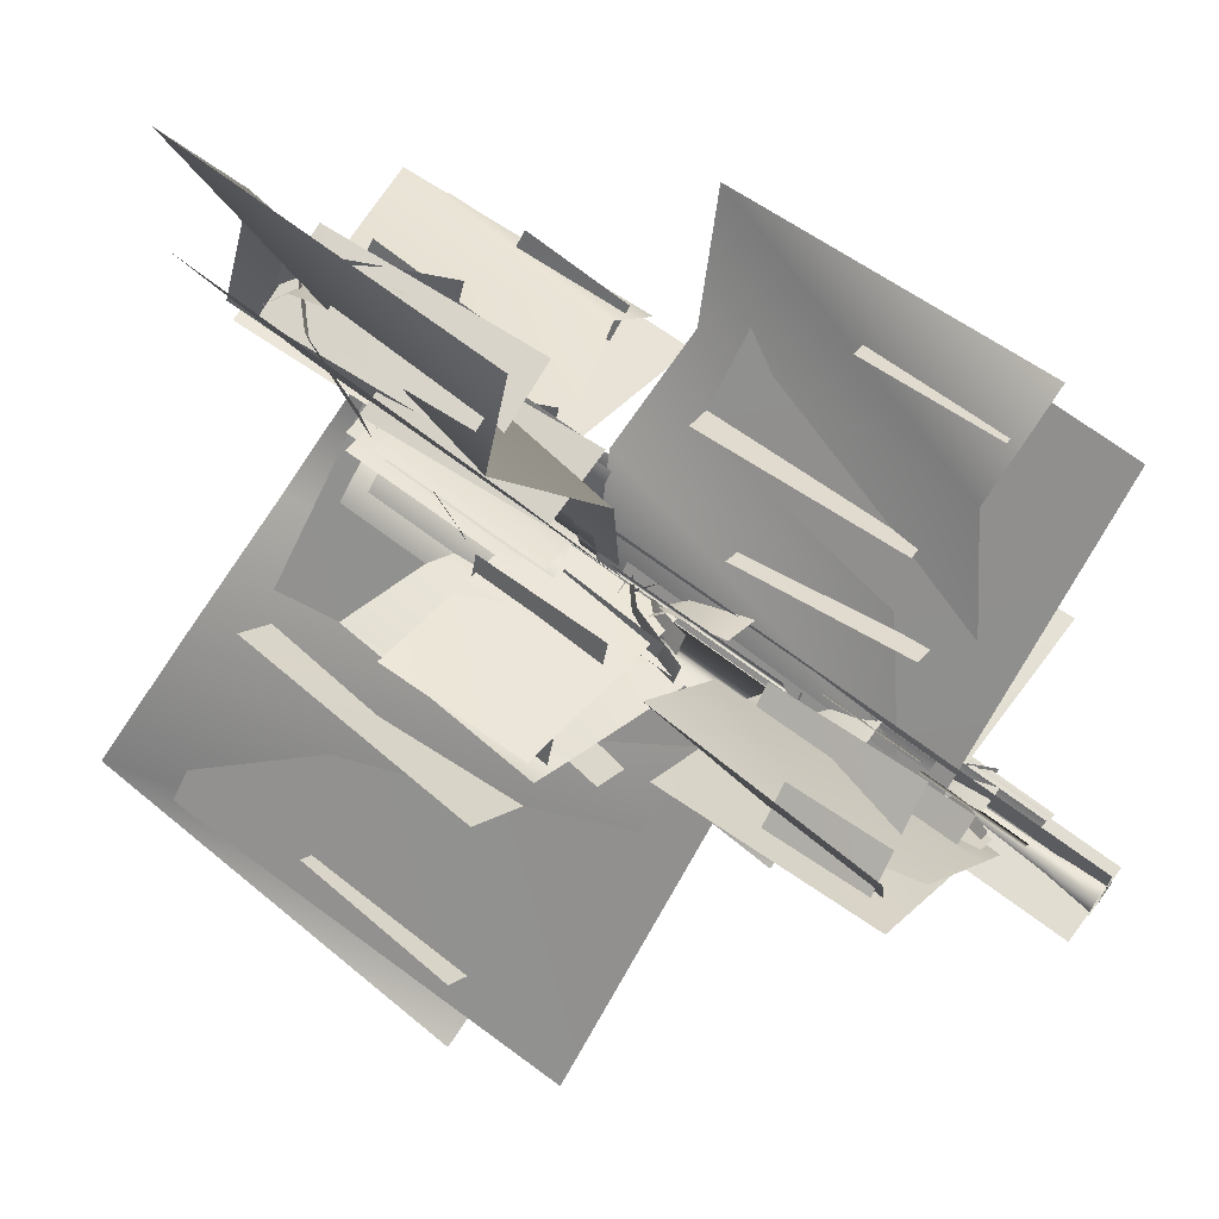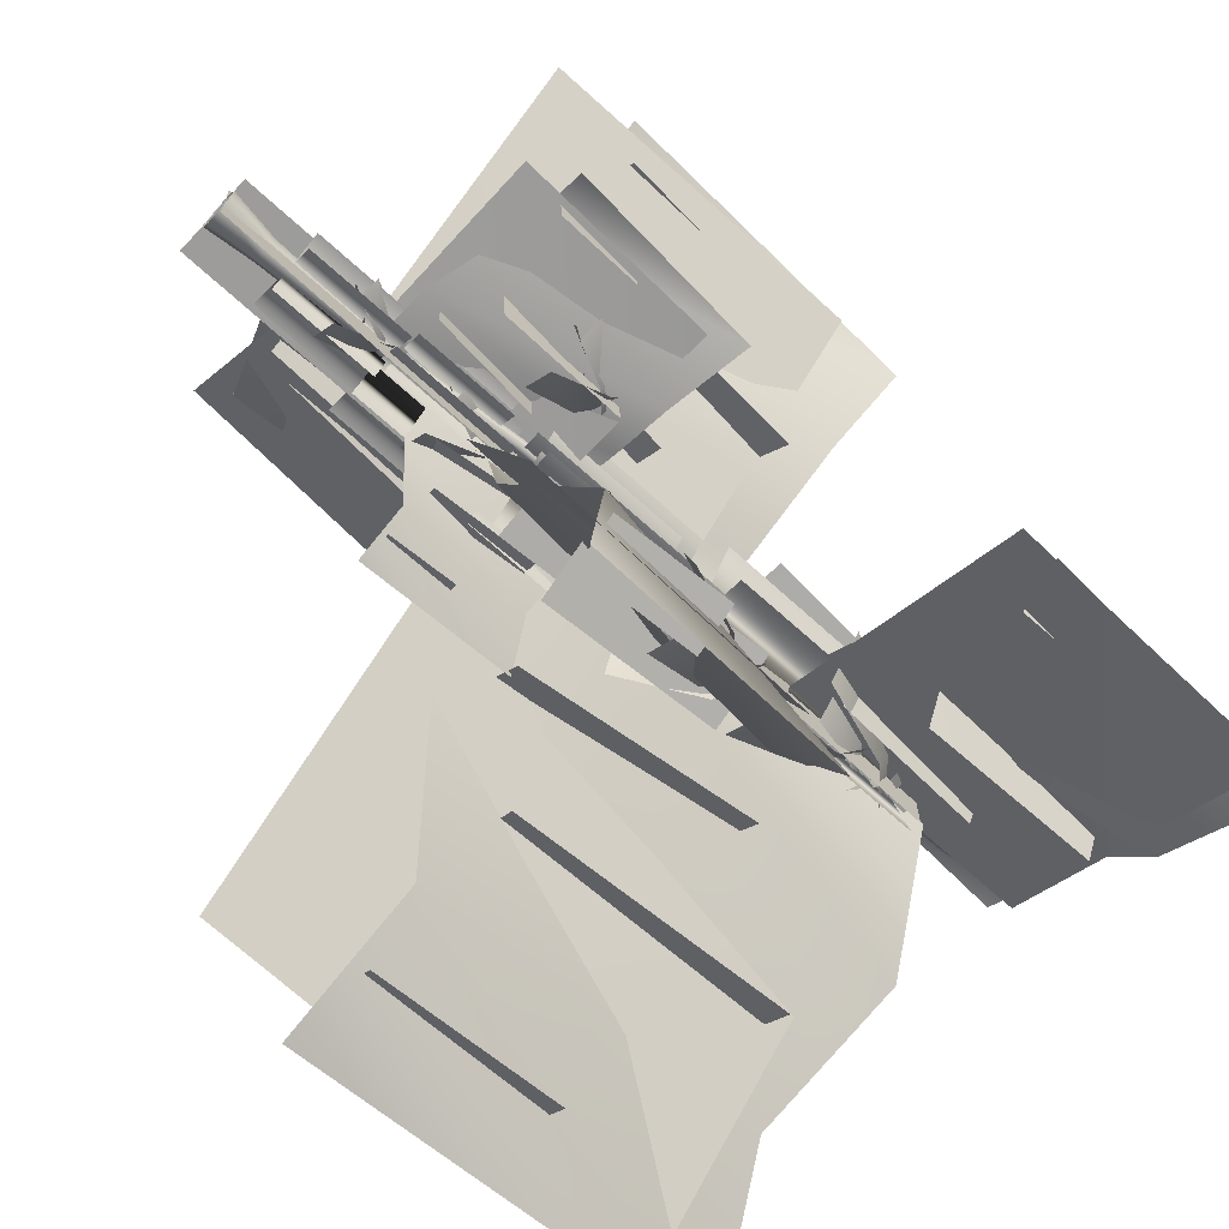
<metadata>
{"format":"obj","ext":"obj","renderer":"f3d","projection":"perspective","resolution":1024,"background":"white","views":[{"elev":67.6,"azim":-52.7,"up":"+Z"},{"elev":-69.4,"azim":47.6,"up":"+Z"}]}
</metadata>
<code>
g default
v -20.21 479.9 11.98
v -114.9 254 15.09
v -20.32 258.4 11.93
v -115.3 476.1 13.79
v -57.75 254 -44.3
v -56.76 476.1 -45.21
v 37.42 254 -53.26
v 38.77 476.1 -53.31
v 51.16 253.7 10.57
v 51.8 475.8 11.77
v 13.09 254 63.82
v 12.6 476.1 65.07
v -57.53 254 94.95
v -58.88 476.1 95.06
v -13.64 411.8 -15.05
v 20.89 352.9 27.66
v 31.82 356.5 -4.173
v -24.05 408.4 13.87
v -4.67 396.6 19.73
v 8.796 396 -9.13
v 10.98 460 5.688
v -40.05 431.6 37.86
v 14.1 425.8 39.17
v -41.95 349.6 68.59
v -41.8 458.1 7.861
v 15.81 351.7 65.32
v -31.47 442.5 20.08
v -26.62 425.6 -15.5
v -47.94 422.1 8.69
v -39.9 376.8 -28.12
v -12.27 441.4 -4.822
v -60.51 378 -0.5389
v -3.703 426 31.5
v -63.26 407.6 7.773
v -33.58 394.2 51.44
v -100.7 329.2 18.57
v -36.47 431.9 -9.562
v -64.16 322.7 62.96
v -41.44 470.2 -4.477
v 17.84 455.2 22.14
v -9.194 439.6 -22.51
v 59.52 378.6 14.46
v -10.84 478.4 37.84
v 25.31 369.5 -31.34
v -29.34 479.3 30.52
v -7.547 457.3 -24.59
v -64.21 438 -6.154
v -25.39 363 -72.86
v 2.127 481.2 2.002
v -76.74 358.3 -30.77
v 358.8 627.4 -4.228
v -6.716 235.2 10.52
v 380.7 287.8 1.39
v -22.25 575 4.123
v 168.6 554 -51.25
v 179.5 323.1 25.32
v 174.6 333 -65.09
v 172.2 544.6 39.9
v 270.1 288.8 53.54
v 116.5 236.2 -5.928
v 104.3 602.1 32.76
v 216.3 598.1 -32.52
v 318 450.1 -11.11
v 325.2 298.1 39.27
v 321.9 304.7 -20.21
v 320.4 443.9 48.86
v 84.91 459.8 45.05
v 102.9 273.8 -43.37
v 104.1 273.1 33.92
v 84.82 461.2 -32.78
v -176.2 663.2 -201.6
v -95.56 392.3 -175.5
v -183.7 391.4 -218.1
v 17.08 349.3 18.28
v -25.02 642.9 -61.99
v 20.92 621.3 31.16
v -109.6 604.5 -59.63
v -67.49 419.7 -105
v -121.2 427.6 -56.38
v -54.77 596.9 -107.8
v -122 639.7 -98.75
v -55.21 350.1 -50.08
v -159.9 521.3 -172.8
v -132.2 399.7 -202.6
v -167.5 404.9 -170.6
v -123.8 516.3 -204.5
v -7.592 529.1 -56.09
v -71.66 380.3 -22.77
v -24.16 379.7 -62.4
v -55.95 530.2 -16.84
v -270.7 577.1 389.5
v -266.3 168.1 261.6
v -291.4 166.8 407.3
v -31.91 103.2 17.44
v -130.9 546.6 112
v -14.81 513.8 6.502
v -92.26 488.5 233.8
v -175.6 209.4 191.5
v -82.71 221.4 249.3
v -185 477.1 174.2
v -143.9 541.7 268
v -101 104.5 150.8
v -235.6 362.9 353.8
v -290.4 179.3 326
v -229.3 187.2 364
v -296.6 355.4 314.7
v -129.6 374.7 84.21
v -54.57 149.9 163.3
v -131.9 149 110.9
v -52.49 376.3 138.1
v 172.2 481.1 -21.79
v 181.1 465.9 12.99
v 194.6 465.3 -15.88
v 206.7 422.3 20.92
v 161.8 477.8 7.119
v 217.6 425.8 -10.92
v 196.8 529.3 -1.06
v 145.8 500.9 31.11
v 199.9 495.1 32.42
v 143.9 418.9 61.84
v 144 527.5 1.114
v 201.6 421 58.58
v 154.3 511.8 13.33
v 159.2 494.9 -22.25
v 137.9 491.5 1.943
v 145.9 446.1 -34.87
v 173.5 510.7 -11.57
v 125.3 447.3 -7.286
v 144.4 539.5 -11.22
v 203.7 524.5 15.39
v 176.6 508.9 -29.26
v 245.3 447.9 7.71
v 175 547.7 31.09
v 211.1 438.8 -38.09
v 156.5 548.7 23.77
v 178.3 526.6 -31.34
v 121.6 507.3 -12.9
v 160.4 432.3 -79.61
v 187.9 550.6 -4.746
v 109.1 427.6 -37.52
v 22.4 448.1 13.9
v -52.73 268.8 16.37
v 22.31 272.3 13.87
v -53.04 445 15.34
v -7.393 268.8 -30.76
v -6.602 445 -31.48
v 68.14 268.8 -37.87
v 69.21 445 -37.91
v 79.05 268.5 12.79
v 79.55 444.8 13.73
v 48.83 268.8 55.05
v 48.44 445 56.04
v -7.218 268.8 79.76
v -8.286 445 79.84
v -15 803.9 9.778
v -48.23 489.9 137.2
v -15.1 496 9.908
v -50.11 798.6 137.2
v -104.8 489.9 37.59
v -105.6 798.6 35.91
v -79.19 489.9 -92.79
v -78.72 798.6 -94.61
v 11.31 489.4 -85.9
v 13.15 798.1 -86.27
v 67.24 489.9 -14.14
v 68.72 798.6 -12.98
v 80.85 489.9 92.27
v 80.46 798.6 94.11
v -48.42 709.2 -9.648
v 22.13 627.4 -38.81
v -15.98 632.3 -65.94
v -14 704.5 15.64
v 1.474 688 -7.873
v -31.68 687.3 -37.21
v -11.07 776.2 -34.27
v 11.67 736.7 46.43
v 34.79 728.7 -25.22
v 51.87 622.8 61.09
v -29.01 773.6 36.93
v 70.32 625.6 -17.17
v -8.651 751.9 27.98
v -54.15 728.3 7.471
v -30.33 723.6 45.43
v -76.22 660.5 20.19
v -34.25 750.3 -7.44
v -47.59 662.2 58.55
v 17.53 728.9 -4.518
v -37.6 703.4 65.49
v 32.32 684.7 43.18
v -38 594.4 119.7
v -50.12 737.2 22.94
v 35.6 585.3 88.48
v -45.31 790.4 31.57
v 13.57 769.5 -36.93
v -56.61 747.8 -18.52
v 19.78 663 -95.5
v 23.16 801.8 7.498
v -54.76 650.4 -67.99
v 6.104 803.1 29.27
v -58.74 772.4 -21.54
v -56.53 745.6 61.26
v -130.1 641.4 -16.81
v -19.48 805.7 -23.93
v -94.29 634.8 68.24
v 113 1009 -501.8
v -11.61 463.7 -8.783
v 129.2 536.8 -528.7
v -26.27 936 9.388
v -24.74 906.9 -266.8
v 81.62 585.9 -251.1
v -40.82 599.7 -280.2
v 98.19 893.8 -235.7
v 155 538.3 -360.7
v 15.12 465.2 -179.5
v 61.88 973.7 -148
v 19.07 968.1 -323
v 87.74 762.4 -450.1
v 157.7 551.2 -439.8
v 77.16 560.3 -458.9
v 168.6 753.8 -429.6
v 70.58 776 -117.3
v -40.15 517.4 -176.2
v 63.31 516.4 -147.2
v -33.19 777.8 -147.9
v -361.3 1059 133.3
v -294.6 682 36.18
v -386.1 680.9 136.9
v 8.126 622.4 -37.44
v -115.5 1031 -13.02
v 26.81 1000 -37.47
v -145.7 977 100.7
v -189.5 720.1 26.62
v -146 731.2 117.4
v -188.3 966.5 8.545
v -202.8 1026 101.7
v -111.5 623.5 31.93
v -316.4 861.4 123
v -345.2 692.4 74.3
v -316.5 699.7 134
v -344.4 854.5 62.41
v -100.7 872.2 -33.91
v -81.62 665.4 64.63
v -115.7 664.5 -14.32
v -67.52 873.7 46.03
v 389.3 939 492.6
v 220.5 370.4 436.3
v 404.8 368.6 527.3
v -12.34 280.3 27.53
v 74.55 896.6 196.8
v -20.17 851 0.4227
v 252.2 815.9 193.4
v 162.9 427.9 287.8
v 276.6 444.6 186.8
v 136.2 799.9 293.5
v 277.4 889.8 275.7
v 138.1 282 172.3
v 355.6 641.3 431.7
v 296.9 386 493.8
v 371.7 397 427.4
v 279.3 630.8 497.6
v 38.09 657.6 184.1
v 173.2 345.2 115.3
v 72.75 343.9 197.6
v 140.3 659.8 102.6
v 15.94 805.6 -260
v 65.84 784.4 -258.2
v 32.68 783.6 -287.5
v 86.5 723.8 -289.1
v 50.36 800.9 -234.7
v 48.38 728.7 -316.2
v 53.29 872.6 -284.6
v 76.03 833 -203.9
v 99.15 825 -275.5
v 116.2 719.1 -189.2
v 35.35 870 -213.4
v 134.7 722 -267.5
v 55.71 848.3 -222.3
v 10.21 824.7 -242.8
v 34.04 819.9 -204.9
v -11.85 756.9 -230.1
v 30.11 846.7 -257.8
v 16.77 758.6 -191.8
v 19.05 886.7 -218.7
v 77.93 865.9 -287.2
v 7.752 844.2 -268.8
v 84.14 759.4 -345.8
v 87.53 898.2 -242.8
v 9.603 746.7 -318.3
v 70.47 899.4 -221
v 5.628 868.8 -271.8
v 7.83 841.9 -189.1
v -65.75 737.8 -267.1
v 44.89 902.1 -274.2
v -29.93 731.2 -182.1
v 4.387 759.7 -46.25
v -21.98 510.4 54.86
v 4.306 515.2 -46.15
v -23.47 755.4 54.86
v -66.9 510.4 -24.18
v -67.55 755.4 -25.52
v -46.56 510.4 -127.7
v -46.18 755.4 -129.1
v 25.27 510 -122.2
v 26.73 755 -122.5
v 69.66 510.4 -65.24
v 70.83 755.4 -64.32
v 80.46 510.4 19.22
v 80.15 755.4 20.68
v -10.3 1261 14.74
v 15.74 846.5 -157.1
v -10.18 854.6 14.55
v 18.21 1254 -157.4
v 103.8 846.5 -34.17
v 105.1 1254 -32.07
v 88.12 846.5 140.5
v 87.75 1254 143
v -31.63 845.9 144
v -34 1253 144.7
v -115 846.5 57.48
v -117.1 1254 56.17
v -147.5 846.5 -80.34
v -147.3 1254 -82.8
v 36.25 1136 35.62
v -52.35 1028 83.64
v 1.438 1035 114
v -12.43 1130 7.175
v -29.49 1108 40.18
v 18.08 1107 74.12
v -9.384 1225 73.11
v -50.37 1172 -29.71
v -70.84 1162 67.55
v -105.2 1022 -43.4
v 4.343 1221 -22.84
v -118.6 1026 61.88
v -21.15 1192 -8.289
v 41.41 1161 12.36
v 4.898 1155 -34.18
v 68.63 1072 -7.385
v 17.35 1190 34.68
v 25.75 1074 -53.79
v -51.03 1162 37.99
v 11.68 1128 -61.52
v -77.03 1104 -22.58
v 4.723 984.5 -132.7
v 33.99 1173 -7.39
v -87.59 972.5 -81.6
v 26.48 1243 -18.06
v -41.36 1216 79.99
v 48.23 1187 46.14
v -41.43 1075 157.7
v -60.09 1258 22.99
v 52.63 1058 111.3
v -40.7 1260 -7.938
v 51.43 1220 49.81
v 37.12 1184 -58.57
v 144.5 1047 33.75
v 0.2255 1263 58.37
v 85.72 1038 -72.95
v -107.8 1532 704
v -12.19 812 39.57
v -125.3 908.5 741.6
v 4.548 1435 13.69
v 40.65 1397 376.5
v -101.1 973.3 370.5
v 63.61 991.5 391.9
v -125 1380 352.6
v -182.3 910.5 524.5
v -23.72 813.9 267.4
v -89.45 1485 232.5
v -9.113 1478 456.3
v -81.73 1206 632.6
v -175 927.5 628.7
v -66.62 939.5 642.7
v -190.7 1195 616.9
v -105.1 1224 193.3
v 48.38 882.9 255.4
v -91.44 881.6 231.6
v 35.33 1227 219.2
v 427.2 1597 -195.2
v 353.1 1100 -58.51
v 459.4 1099 -203.3
v -34.15 1021 79.91
v 124.8 1560 30.79
v -58.67 1520 82.53
v 148.8 1490 -122.6
v 216.5 1150 -31.46
v 146.8 1165 -144.7
v 217.4 1476 -7.556
v 223.5 1554 -131.9
v 113.4 1023 -27.66
v 369.7 1337 -175.5
v 414.2 1114 -115.5
v 368.4 1123 -190
v 414.8 1328 -99.8
v 108.3 1351 60.26
v 69.59 1078 -66.46
v 125.2 1077 32.47
v 53.64 1353 -40.11
v -607.6 1439 -563.4
v -378.3 688.8 -512.7
v -632.7 686.5 -606.7
v -16.25 569.9 -8.196
v -153.7 1383 -218.4
v -2.229 1323 26.3
v -386.4 1277 -189.4
v -282.2 764.7 -325.7
v -417.5 786.7 -177.4
v -247.9 1256 -336.8
v -430.9 1374 -294
v -233.8 572.2 -177.5
v -555.1 1046 -488.1
v -486.5 709.5 -577.7
v -575.6 723.9 -480.1
v -464 1033 -585.1
v -104 1068 -206.8
v -271.9 655.6 -97.85
v -151.4 653.9 -219.8
v -227 1071 -85.67
v -13.7 1263 373.1
v -79.45 1235 377.7
v -31.88 1234 411.6
v -102.3 1155 421.1
v -62.38 1257 344.7
v -48.52 1162 451.5
v -59.34 1352 410.6
v -100.3 1300 307.8
v -120.8 1289 405
v -155.1 1149 294.1
v -45.61 1348 314.6
v -168.5 1153 399.4
v -71.11 1320 329.2
v -8.545 1289 349.8
v -45.06 1282 303.3
v 18.67 1199 330.1
v -32.61 1318 372.2
v -24.2 1201 283.7
v -23.48 1370 319.4
v -91.32 1343 417.5
v -1.728 1314 383.6
v -91.39 1202 495.2
v -110 1385 360.5
v 2.668 1186 448.8
v -90.65 1387 329.5
v 1.476 1347 387.3
v -12.84 1311 278.9
v 94.53 1174 371.2
v -49.73 1391 395.9
v 35.77 1165 264.5
v -28.02 1203 90.97
v -7.352 873.6 -45.41
v -27.93 880 90.82
v -5.397 1197 -45.61
v 62.51 873.6 52.15
v 63.55 1197 53.82
v 50.09 873.6 190.8
v 49.8 1197 192.7
v -44.95 873.1 193.5
v -46.83 1197 194.1
v -111.1 873.6 124.9
v -112.8 1197 123.9
v -136.9 873.6 15.51
v -136.7 1197 13.56
v 10.38 266.4 10.07
v -69.27 76.31 12.69
v 10.28 79.99 10.04
v -69.59 263.2 11.6
v -21.2 76.31 -37.27
v -20.37 263.2 -38.03
v 58.86 76.31 -44.81
v 60 263.2 -44.85
v 70.42 76.02 8.895
v 70.95 262.9 9.898
v 38.39 76.31 53.69
v 37.98 263.2 54.74
v -21.02 76.31 79.88
v -22.15 263.2 79.97
v 15.9 209 -12.66
v 23.45 196.3 16.6
v 34.78 195.8 -7.681
v 44.96 159.5 23.27
v 7.146 206.2 11.66
v 54.15 162.5 -3.511
v 36.62 249.6 4.785
v -6.311 225.7 31.85
v 39.25 220.8 32.95
v -7.907 156.7 57.7
v -7.787 248 6.613
v 40.68 158.5 54.95
v 0.9036 234.9 16.89
v 4.986 220.6 -13.04
v -12.95 217.8 7.311
v -6.19 179.6 -23.66
v 17.06 234 -4.057
v -23.53 180.6 -0.4533
v 24.27 221 26.5
v -25.84 205.5 6.539
v -0.8713 194.3 43.28
v -57.35 139.6 15.62
v -3.299 226 -8.044
v -26.59 134.1 52.97
v -7.48 258.2 -3.767
v 42.39 245.5 18.62
v 19.65 232.4 -18.94
v 77.45 181.1 12.16
v 18.26 265.1 31.83
v 48.67 173.5 -26.37
v 2.695 265.9 25.67
v 21.03 247.3 -20.69
v -26.64 231.1 -5.177
v 6.018 168 -61.3
v 29.17 267.5 1.684
v -37.18 164 -25.89
v 39.1 -47.41 4.514
v 22.05 -47.41 -25.01
v -12.04 -47.41 -25.01
v -29.09 -47.41 4.514
v -12.04 -47.41 34.04
v 22.05 -47.41 34.04
v 25.63 37.09 4.514
v 14.32 37.09 -15.06
v -8.284 37.09 -15.06
v -19.59 37.09 4.514
v -8.284 37.09 24.09
v 14.32 37.09 24.09
v 13.93 263.4 -7.553
v 20.9 263.4 4.514
v -0.002766 263.4 -7.553
v -6.97 263.4 4.514
v -0.002789 263.4 16.58
v 13.93 263.4 16.58
v 35.32 488.2 -5.796
v 41.28 488.2 4.515
v 23.42 488.2 -5.796
v 17.46 488.2 4.515
v 23.42 488.2 14.83
v 35.32 488.2 14.83
v 39.96 716.5 0.5895
v 26.36 716.5 0.5895
v 33.16 716.5 12.36
v 25.38 945.2 1.563
v 15.16 945.5 1.563
v 20.27 945.5 10.42
v 9.644 1174 4.515
g JU_S2_young_tree
f 1 2 3
f 2 1 4
f 1 5 3
f 5 1 6
f 1 7 3
f 7 1 8
f 1 9 3
f 9 1 10
f 1 11 3
f 11 1 12
f 1 13 3
f 13 1 14
f 15 19 20
f 16 20 19
f 19 15 18
f 20 16 17
f 21 22 23
f 24 23 22
f 22 21 25
f 23 24 26
f 27 28 29
f 30 29 28
f 28 27 31
f 29 30 32
f 33 34 35
f 36 35 34
f 34 33 37
f 35 36 38
f 39 40 41
f 42 41 40
f 40 39 43
f 41 42 44
f 45 46 47
f 48 47 46
f 46 45 49
f 47 48 50
f 51 59 53
f 52 61 54
f 55 56 57
f 56 55 58
f 51 62 59
f 59 62 60
f 52 60 61
f 61 60 62
f 63 64 65
f 64 63 66
f 67 68 69
f 68 67 70
f 71 72 73
f 74 75 76
f 77 78 79
f 78 77 80
f 71 81 72
f 72 81 82
f 74 82 75
f 75 82 81
f 83 84 85
f 84 83 86
f 87 88 89
f 88 87 90
f 91 92 93
f 94 95 96
f 97 98 99
f 98 97 100
f 91 101 92
f 92 101 102
f 94 102 95
f 95 102 101
f 103 104 105
f 104 103 106
f 107 108 109
f 108 107 110
f 111 112 113
f 114 113 112
f 112 111 115
f 113 114 116
f 117 118 119
f 120 119 118
f 118 117 121
f 119 120 122
f 123 124 125
f 126 125 124
f 124 123 127
f 125 126 128
f 129 130 131
f 132 131 130
f 130 129 133
f 131 132 134
f 135 136 137
f 138 137 136
f 136 135 139
f 137 138 140
f 141 142 143
f 142 141 144
f 141 145 143
f 145 141 146
f 141 147 143
f 147 141 148
f 141 149 143
f 149 141 150
f 141 151 143
f 151 141 152
f 141 153 143
f 153 141 154
f 155 156 157
f 156 155 158
f 155 159 157
f 159 155 160
f 155 161 157
f 161 155 162
f 155 163 157
f 163 155 164
f 155 165 157
f 165 155 166
f 155 167 157
f 167 155 168
f 169 173 174
f 170 174 173
f 173 169 172
f 174 170 171
f 175 176 177
f 178 177 176
f 176 175 179
f 177 178 180
f 181 182 183
f 184 183 182
f 182 181 185
f 183 184 186
f 187 188 189
f 190 189 188
f 188 187 191
f 189 190 192
f 193 194 195
f 196 195 194
f 194 193 197
f 195 196 198
f 199 200 201
f 202 201 200
f 200 199 203
f 201 202 204
f 205 213 207
f 206 215 208
f 209 210 211
f 210 209 212
f 205 216 213
f 213 216 214
f 206 214 215
f 215 214 216
f 217 218 219
f 218 217 220
f 221 222 223
f 222 221 224
f 225 226 227
f 228 229 230
f 231 232 233
f 232 231 234
f 225 235 226
f 226 235 236
f 228 236 229
f 229 236 235
f 237 238 239
f 238 237 240
f 241 242 243
f 242 241 244
f 245 246 247
f 248 249 250
f 251 252 253
f 252 251 254
f 245 255 246
f 246 255 256
f 248 256 249
f 249 256 255
f 257 258 259
f 258 257 260
f 261 262 263
f 262 261 264
f 265 266 267
f 268 267 266
f 266 265 269
f 267 268 270
f 271 272 273
f 274 273 272
f 272 271 275
f 273 274 276
f 277 278 279
f 280 279 278
f 278 277 281
f 279 280 282
f 283 284 285
f 286 285 284
f 284 283 287
f 285 286 288
f 289 290 291
f 292 291 290
f 290 289 293
f 291 292 294
f 295 296 297
f 296 295 298
f 295 299 297
f 299 295 300
f 295 301 297
f 301 295 302
f 295 303 297
f 303 295 304
f 295 305 297
f 305 295 306
f 295 307 297
f 307 295 308
f 309 310 311
f 310 309 312
f 309 313 311
f 313 309 314
f 309 315 311
f 315 309 316
f 309 317 311
f 317 309 318
f 309 319 311
f 319 309 320
f 309 321 311
f 321 309 322
f 323 327 328
f 324 328 327
f 327 323 326
f 328 324 325
f 329 330 331
f 332 331 330
f 330 329 333
f 331 332 334
f 335 336 337
f 338 337 336
f 336 335 339
f 337 338 340
f 341 342 343
f 344 343 342
f 342 341 345
f 343 344 346
f 347 348 349
f 350 349 348
f 348 347 351
f 349 350 352
f 353 354 355
f 356 355 354
f 354 353 357
f 355 356 358
f 359 367 361
f 360 369 362
f 363 364 365
f 364 363 366
f 359 370 367
f 367 370 368
f 360 368 369
f 369 368 370
f 371 372 373
f 372 371 374
f 375 376 377
f 376 375 378
f 379 380 381
f 382 383 384
f 385 386 387
f 386 385 388
f 379 389 380
f 380 389 390
f 382 390 383
f 383 390 389
f 391 392 393
f 392 391 394
f 395 396 397
f 396 395 398
f 399 400 401
f 402 403 404
f 405 406 407
f 406 405 408
f 399 409 400
f 400 409 410
f 402 410 403
f 403 410 409
f 411 412 413
f 412 411 414
f 415 416 417
f 416 415 418
f 419 420 421
f 422 421 420
f 420 419 423
f 421 422 424
f 425 426 427
f 428 427 426
f 426 425 429
f 427 428 430
f 431 432 433
f 434 433 432
f 432 431 435
f 433 434 436
f 437 438 439
f 440 439 438
f 438 437 441
f 439 440 442
f 443 444 445
f 446 445 444
f 444 443 447
f 445 446 448
f 449 450 451
f 450 449 452
f 449 453 451
f 453 449 454
f 449 455 451
f 455 449 456
f 449 457 451
f 457 449 458
f 449 459 451
f 459 449 460
f 449 461 451
f 461 449 462
f 463 464 465
f 464 463 466
f 463 467 465
f 467 463 468
f 463 469 465
f 469 463 470
f 463 471 465
f 471 463 472
f 463 473 465
f 473 463 474
f 463 475 465
f 475 463 476
f 477 478 479
f 480 479 478
f 478 477 481
f 479 480 482
f 483 484 485
f 486 485 484
f 484 483 487
f 485 486 488
f 489 490 491
f 492 491 490
f 490 489 493
f 491 492 494
f 495 496 497
f 498 497 496
f 496 495 499
f 497 498 500
f 501 502 503
f 504 503 502
f 502 501 505
f 503 504 506
f 507 508 509
f 510 509 508
f 508 507 511
f 509 510 512
f 513 520 519
f 513 514 520
f 514 521 520
f 514 515 521
f 515 522 521
f 515 516 522
f 516 523 522
f 516 517 523
f 517 524 523
f 517 518 524
f 518 519 524
f 518 513 519
f 519 525 526
f 519 520 525
f 520 527 525
f 520 521 527
f 521 528 527
f 521 522 528
f 522 529 528
f 522 523 529
f 523 530 529
f 523 524 530
f 524 526 530
f 524 519 526
f 526 531 532
f 526 525 531
f 525 533 531
f 525 527 533
f 527 534 533
f 527 528 534
f 528 535 534
f 528 529 535
f 529 536 535
f 529 530 536
f 530 532 536
f 530 526 532
f 532 531 537
f 531 538 537
f 531 533 538
f 533 534 538
f 534 539 538
f 534 535 539
f 535 536 539
f 536 537 539
f 536 532 537
f 537 541 540
f 537 538 541
f 538 542 541
f 538 539 542
f 539 540 542
f 539 537 540
f 540 541 543
f 541 542 543
f 542 540 543
g default
v -579.6 497.1 -572
v -19.14 494.7 19.65
v -19.35 1297 19.82
v -589.4 1300 -564.2
v 145.3 419.7 -470.5
v -21.2 418.2 20.33
v -21.44 919.8 20.22
v 134.2 921.3 -475.4
v 461.8 1022 -231.7
v -18.38 1021 22.17
v -18.54 1523 21.97
v 454.3 1524 -241.2
v -232 815.9 663.1
v -19.65 814 23.1
v -19.53 1400 23.15
v -226.2 1402 665.3
v 395.9 221.4 471.4
v -20.32 219.5 21.96
v -20.23 805.9 21.86
v 400 807.8 466.7
v -332.3 129.4 367.2
v -20.21 125.6 19.91
v -20.55 502.5 19.73
v -347.8 506.3 358.6
v -374.5 700.5 162.9
v -20.65 696.7 20.67
v -20.79 966 20.45
v -380.8 969.8 152.8
v 336.8 223.5 27.24
v -17.82 221.4 20.35
v -18.14 565.8 17.72
v 332.2 568.6 -13.62
v 59.15 -46.76 15.07
v -78.88 -48.25 12.45
v -78.82 1288 12.28
v 62.3 1289 6.867
v 21.44 -46.76 -62.98
v 13.68 -48.25 88.95
v 13.49 1288 88.86
v 12.95 1289 -66.71
g JU_S2_young_tree_X
f 544 545 546
f 547 544 546
f 548 549 550
f 551 548 550
f 552 553 554
f 555 552 554
f 556 557 558
f 559 556 558
f 560 561 562
f 563 560 562
f 564 565 566
f 567 564 566
f 568 569 570
f 571 568 570
f 572 573 574
f 575 572 574
f 576 577 578
f 579 576 578
f 580 581 582
f 583 580 582

</code>
